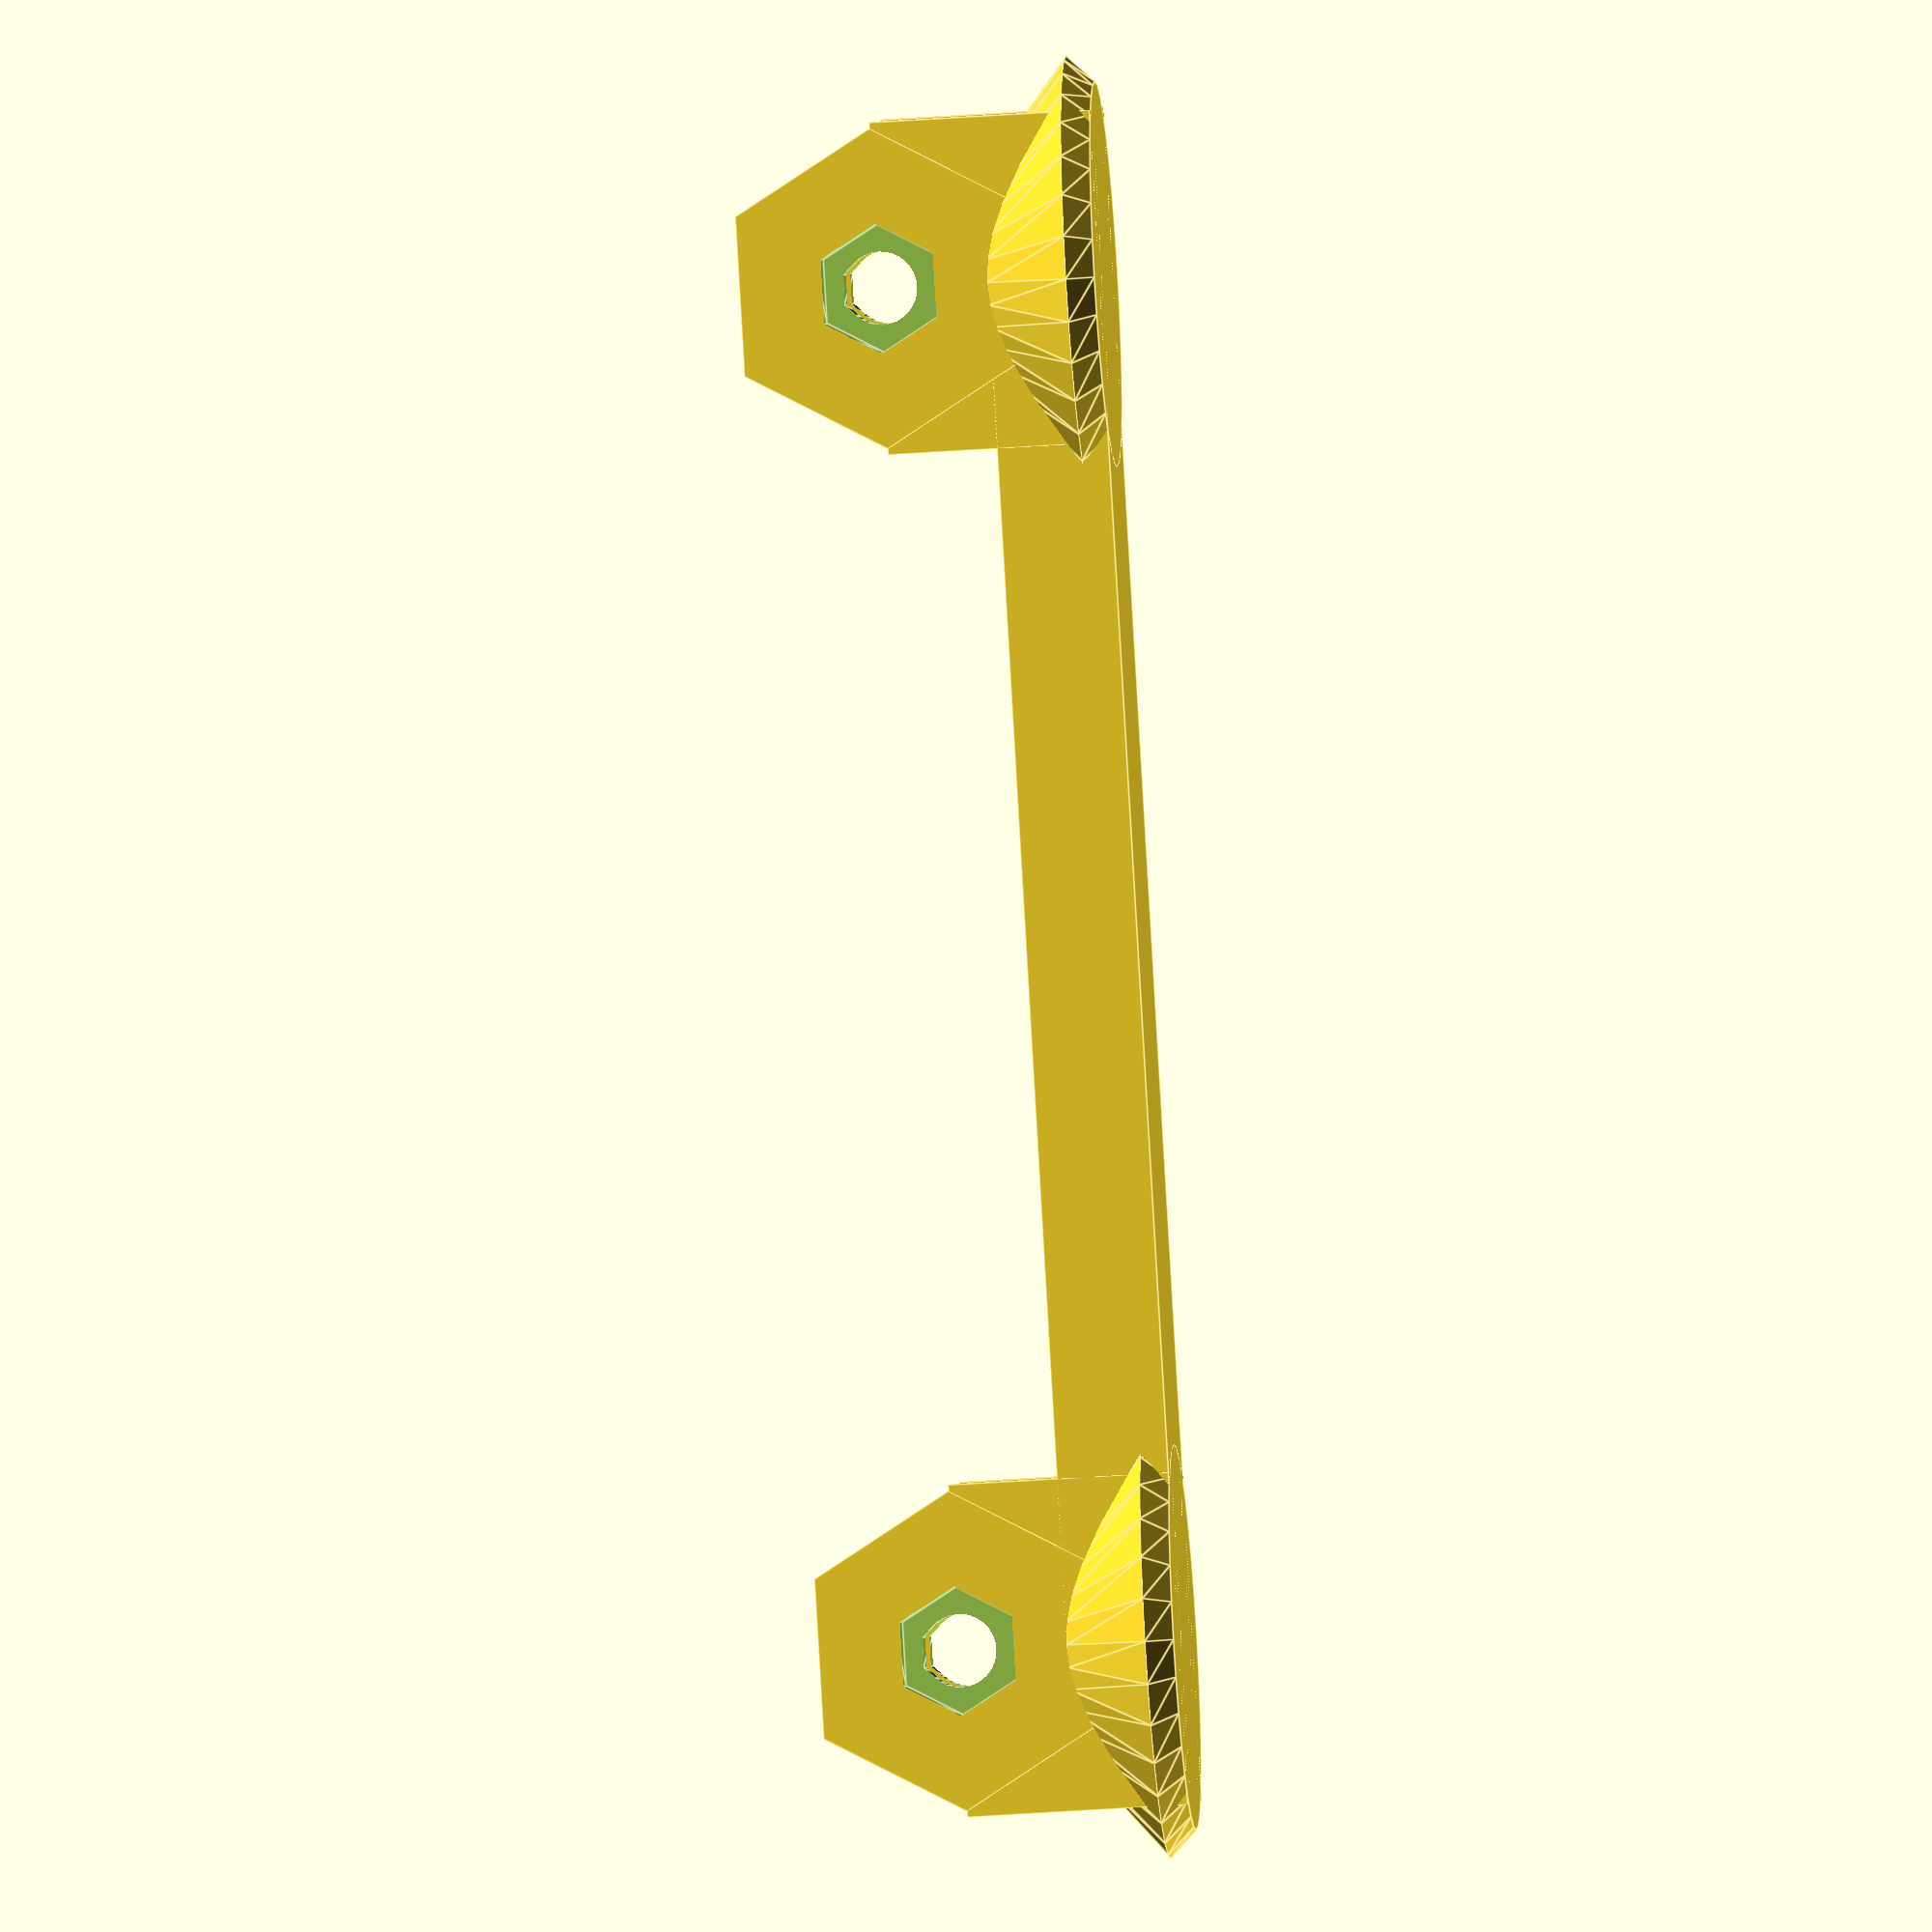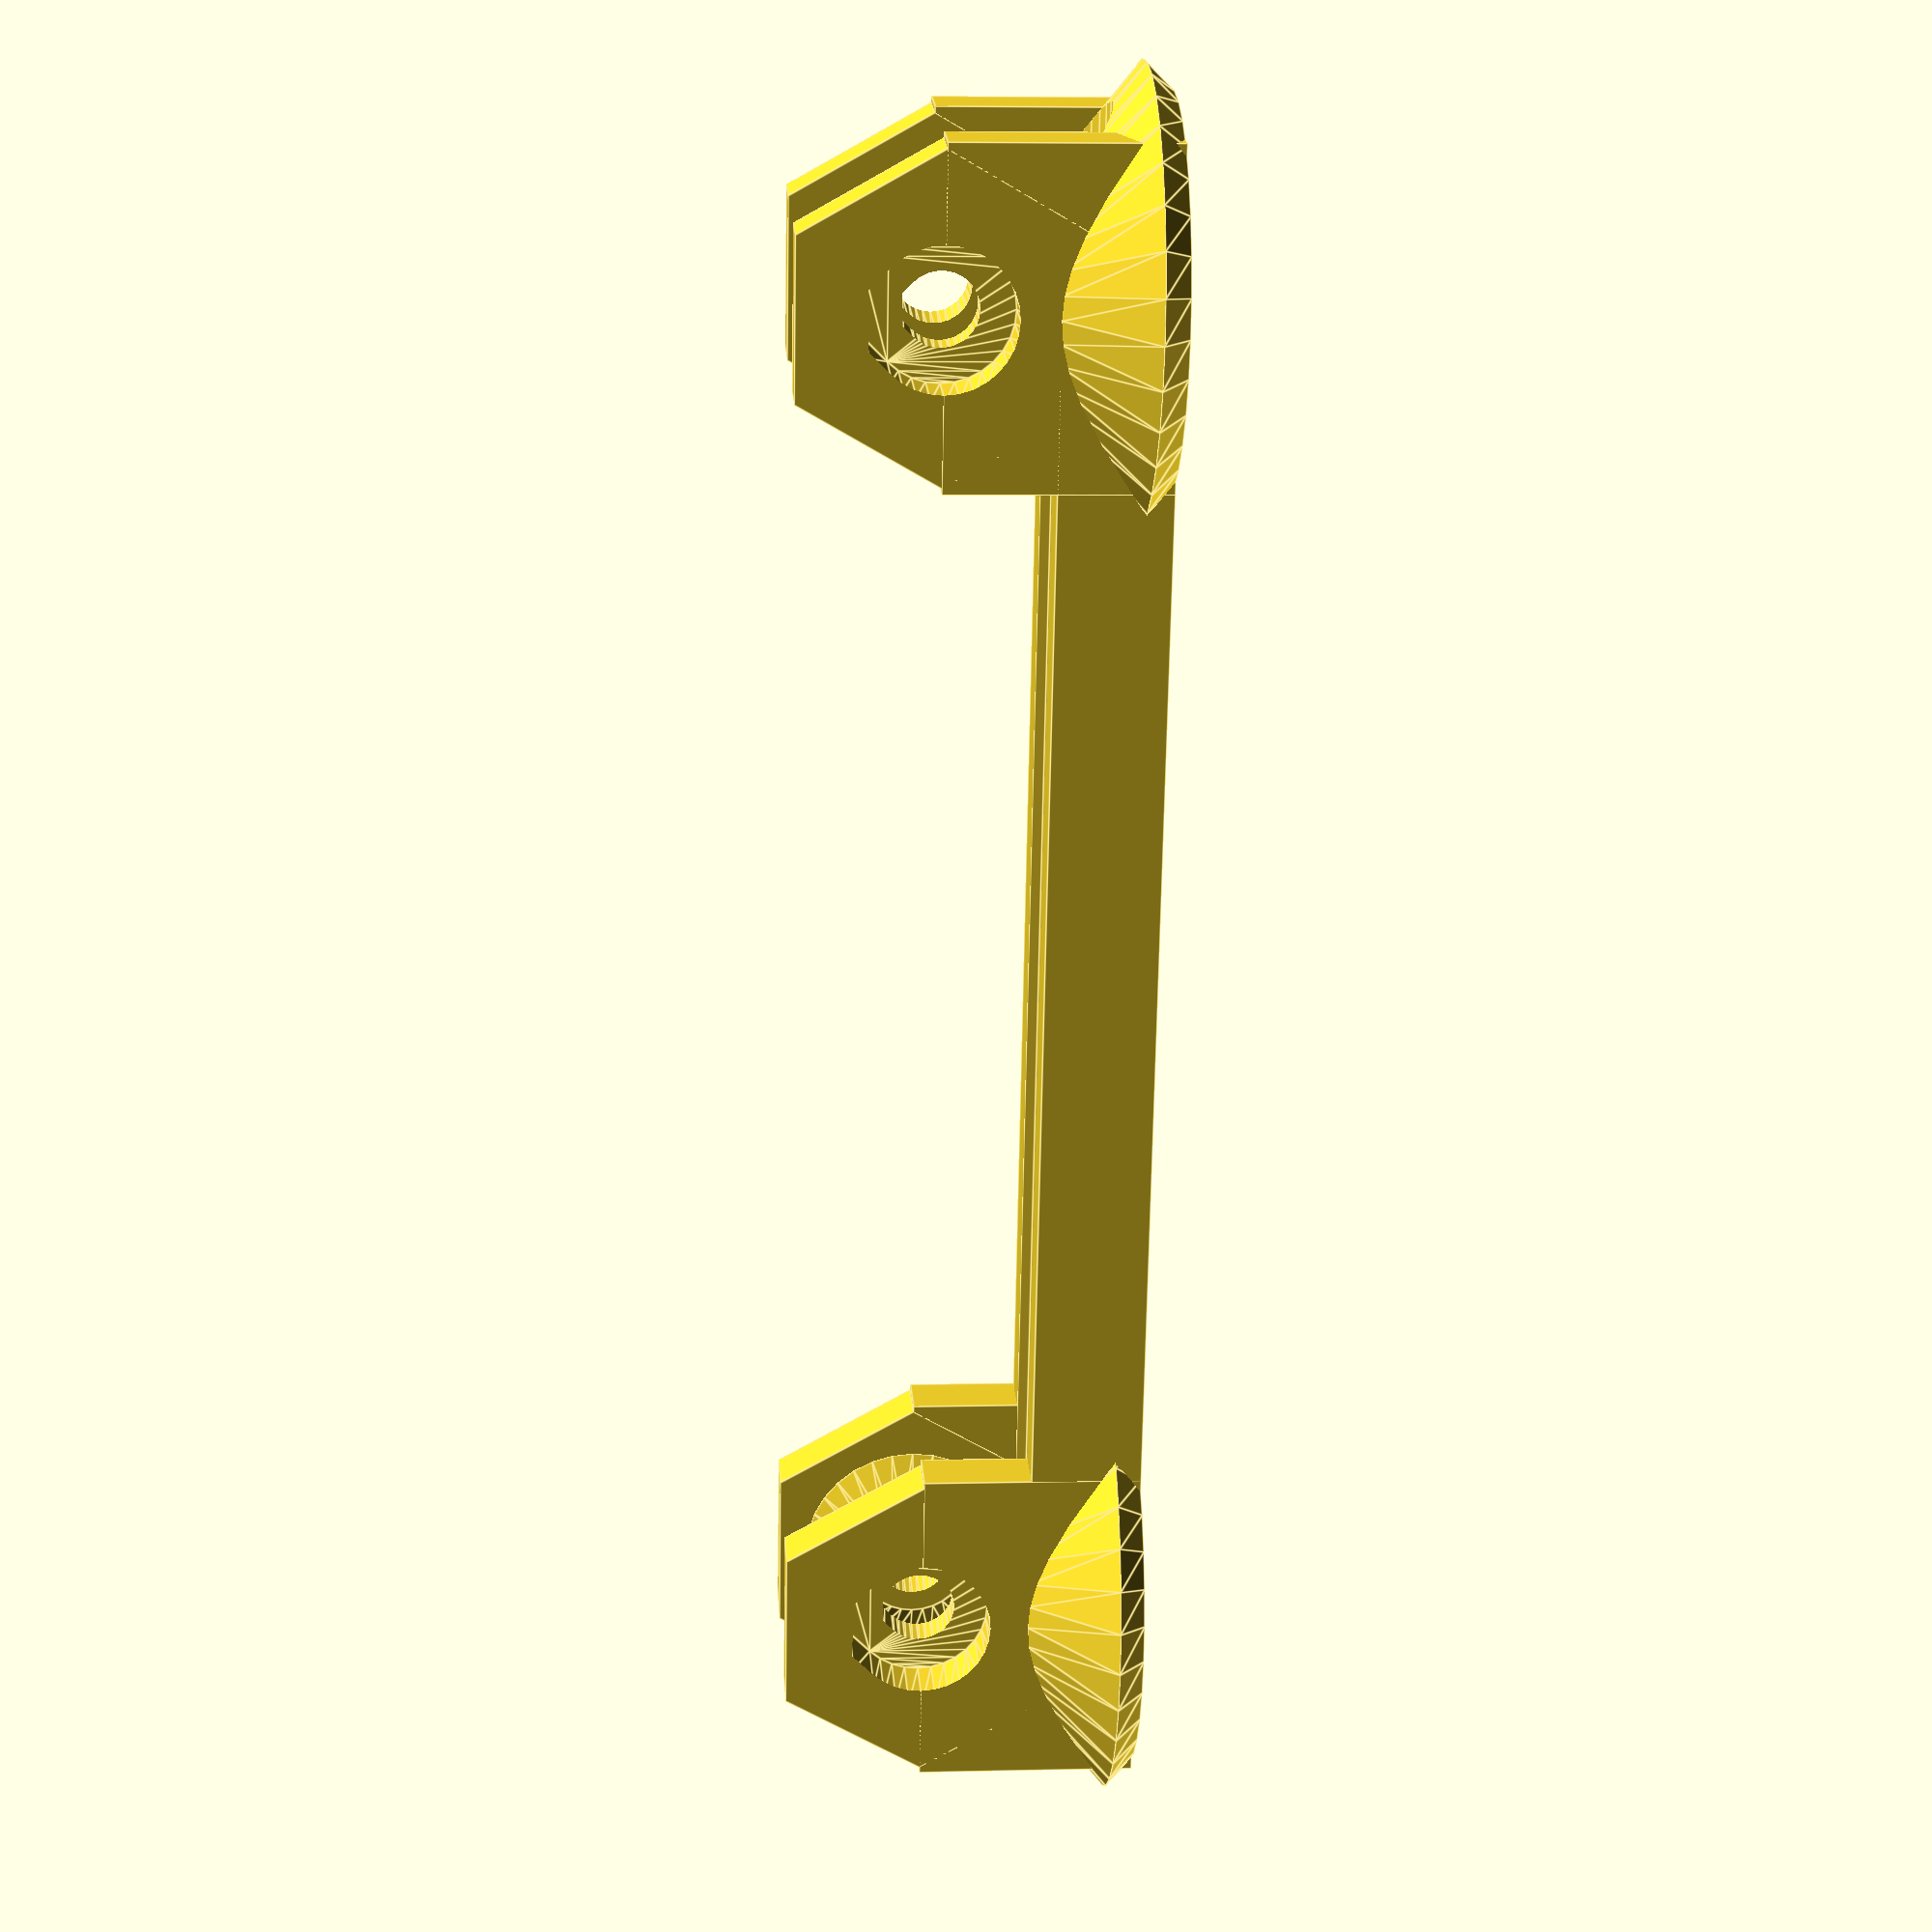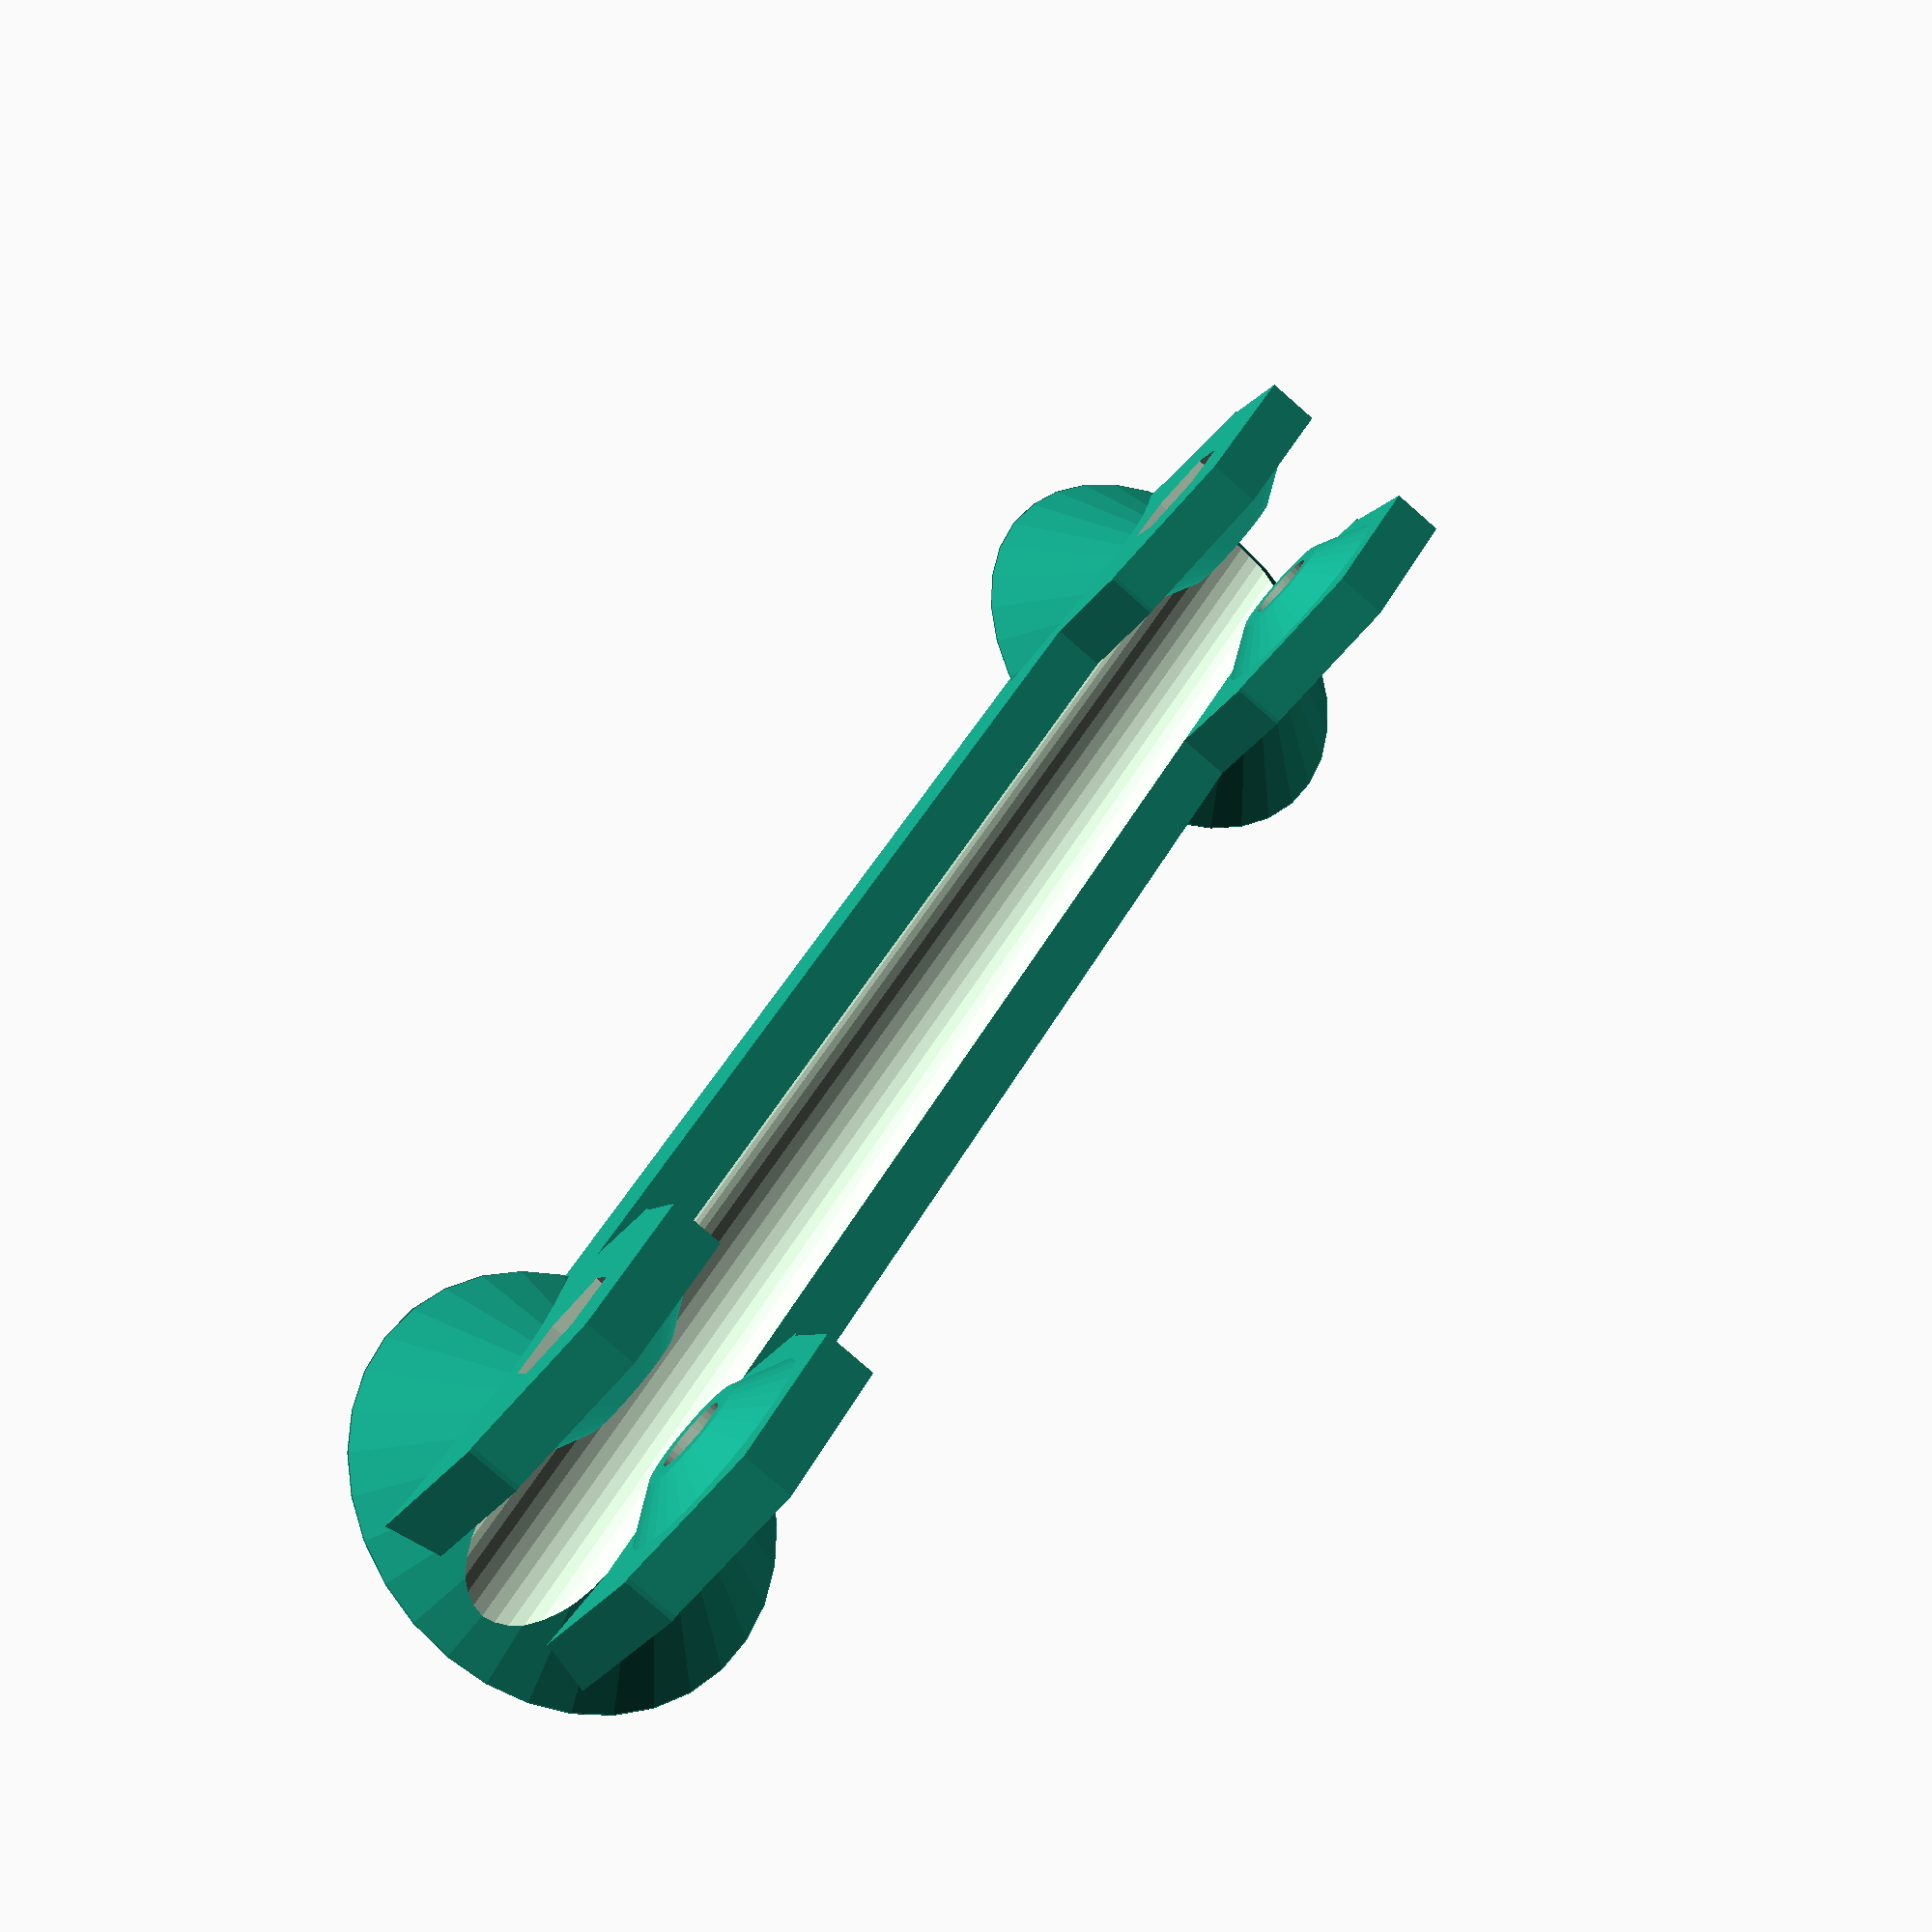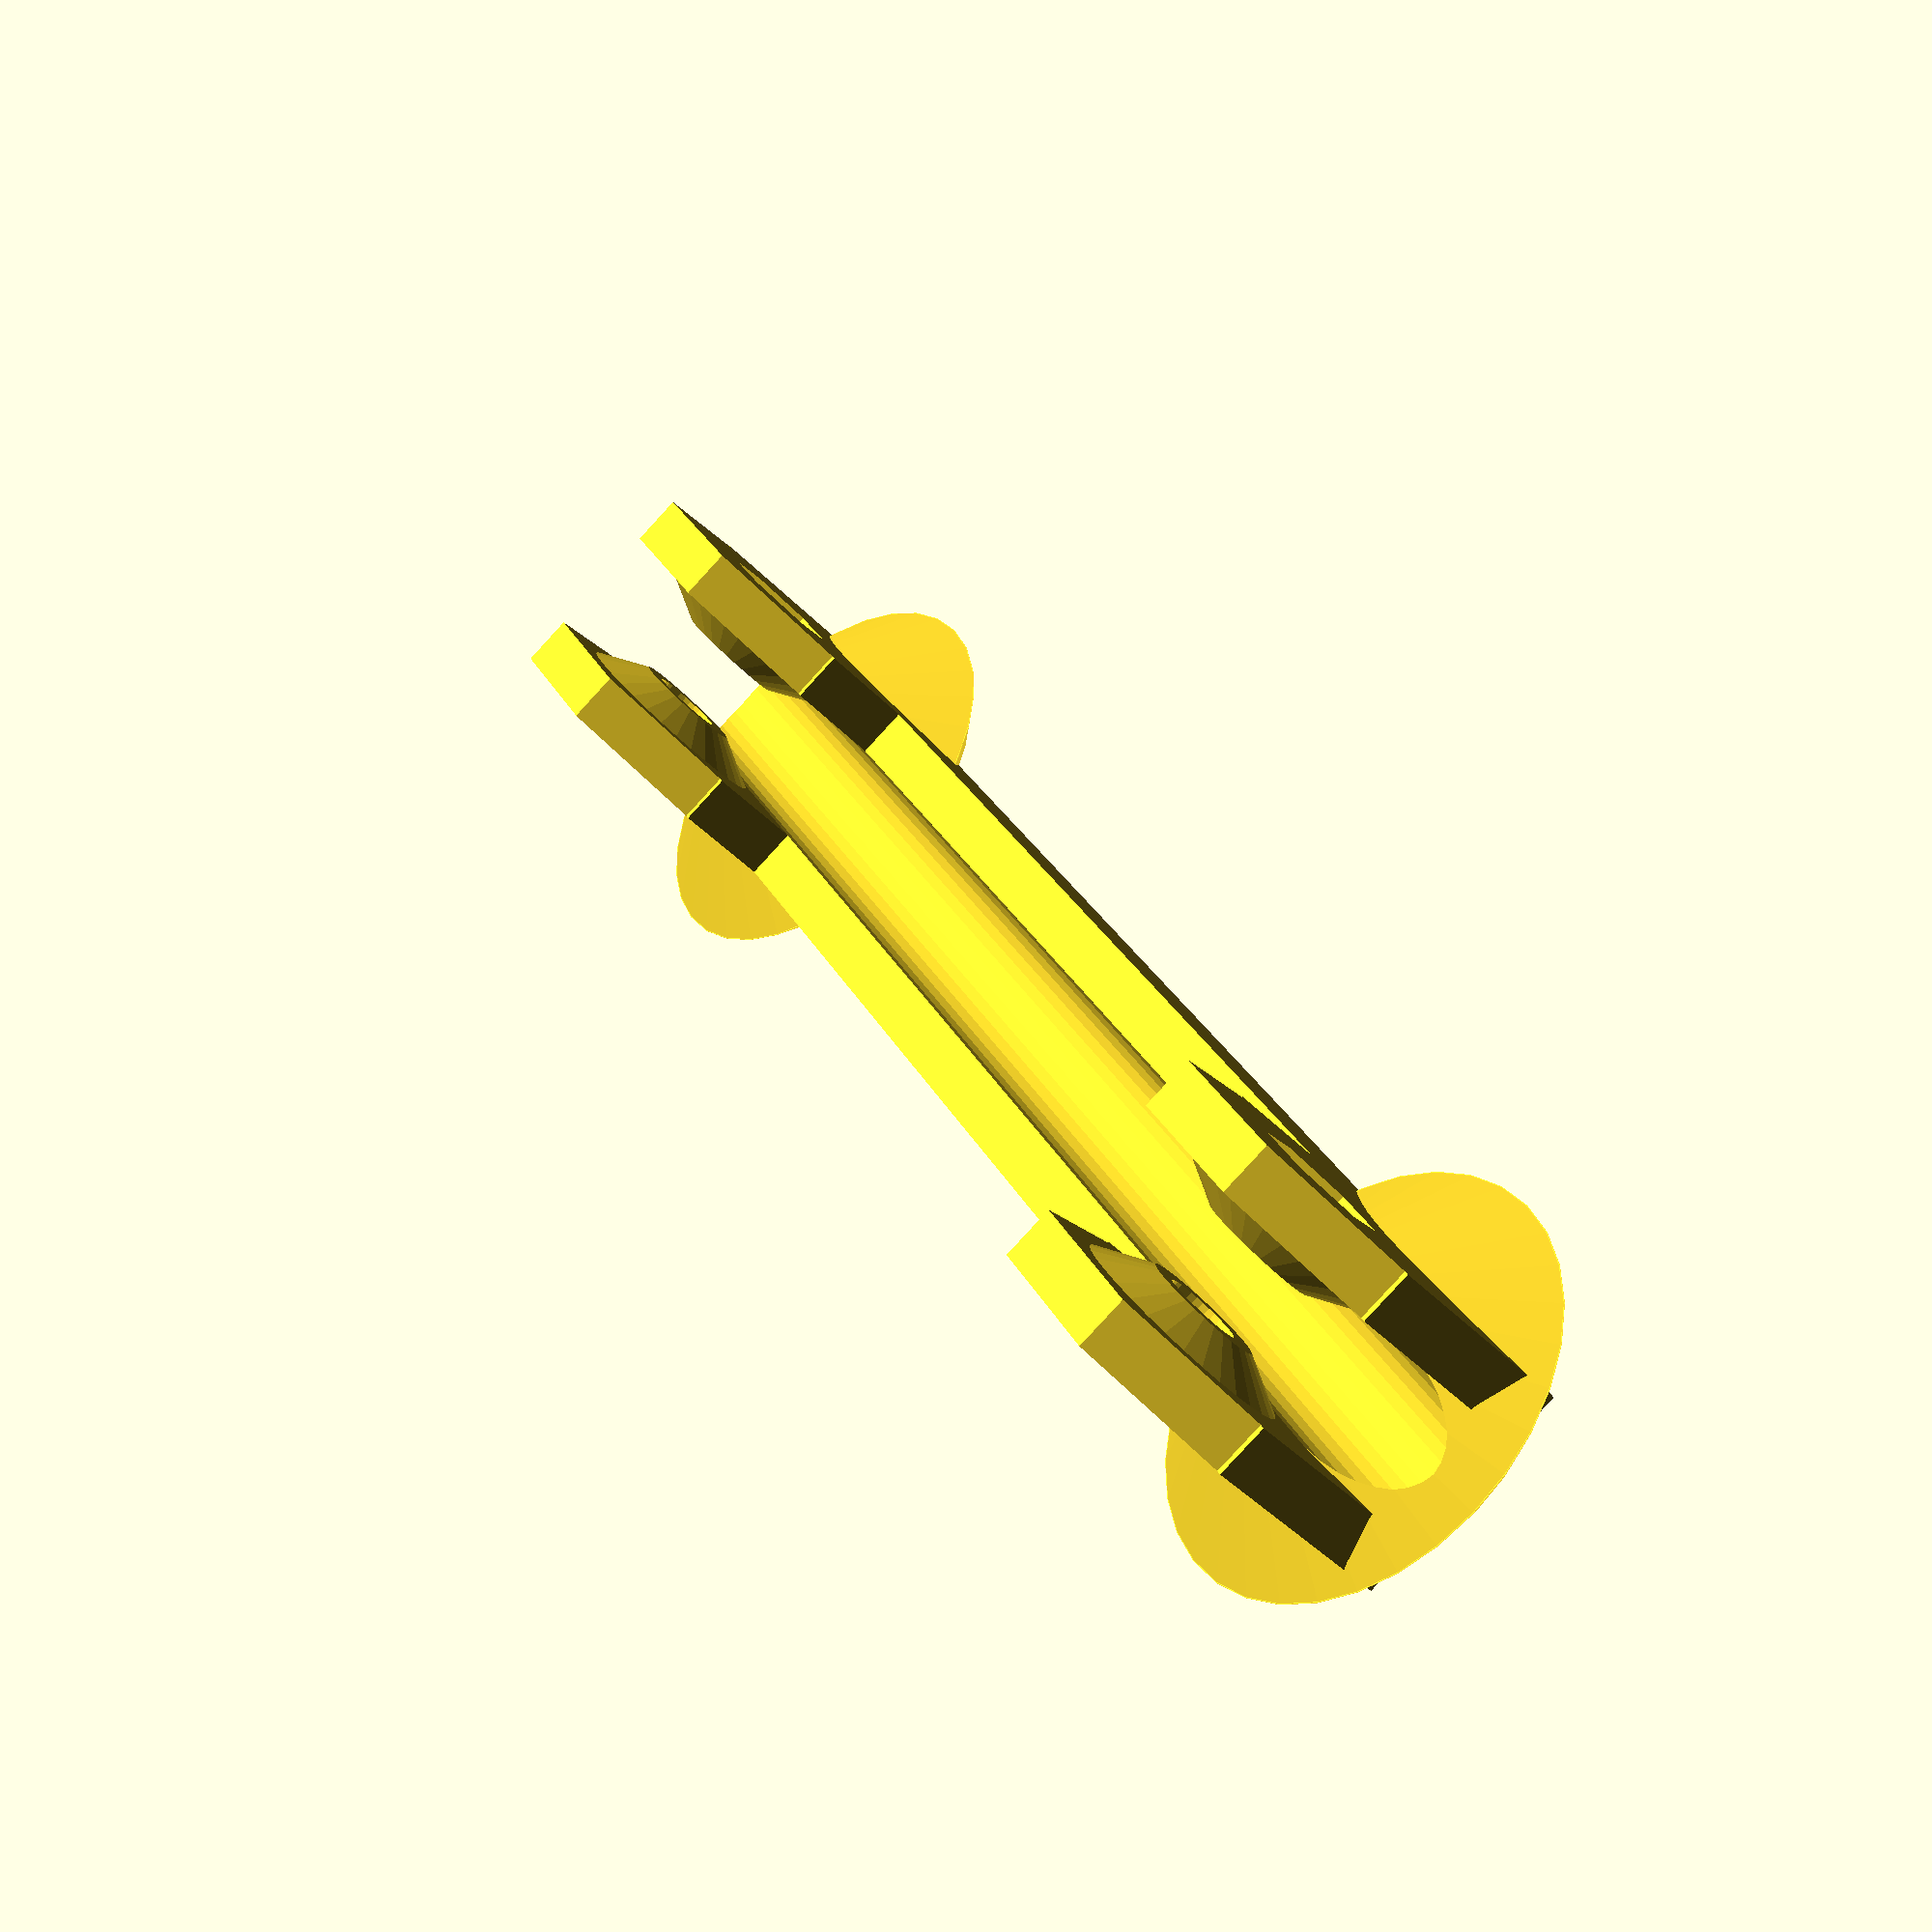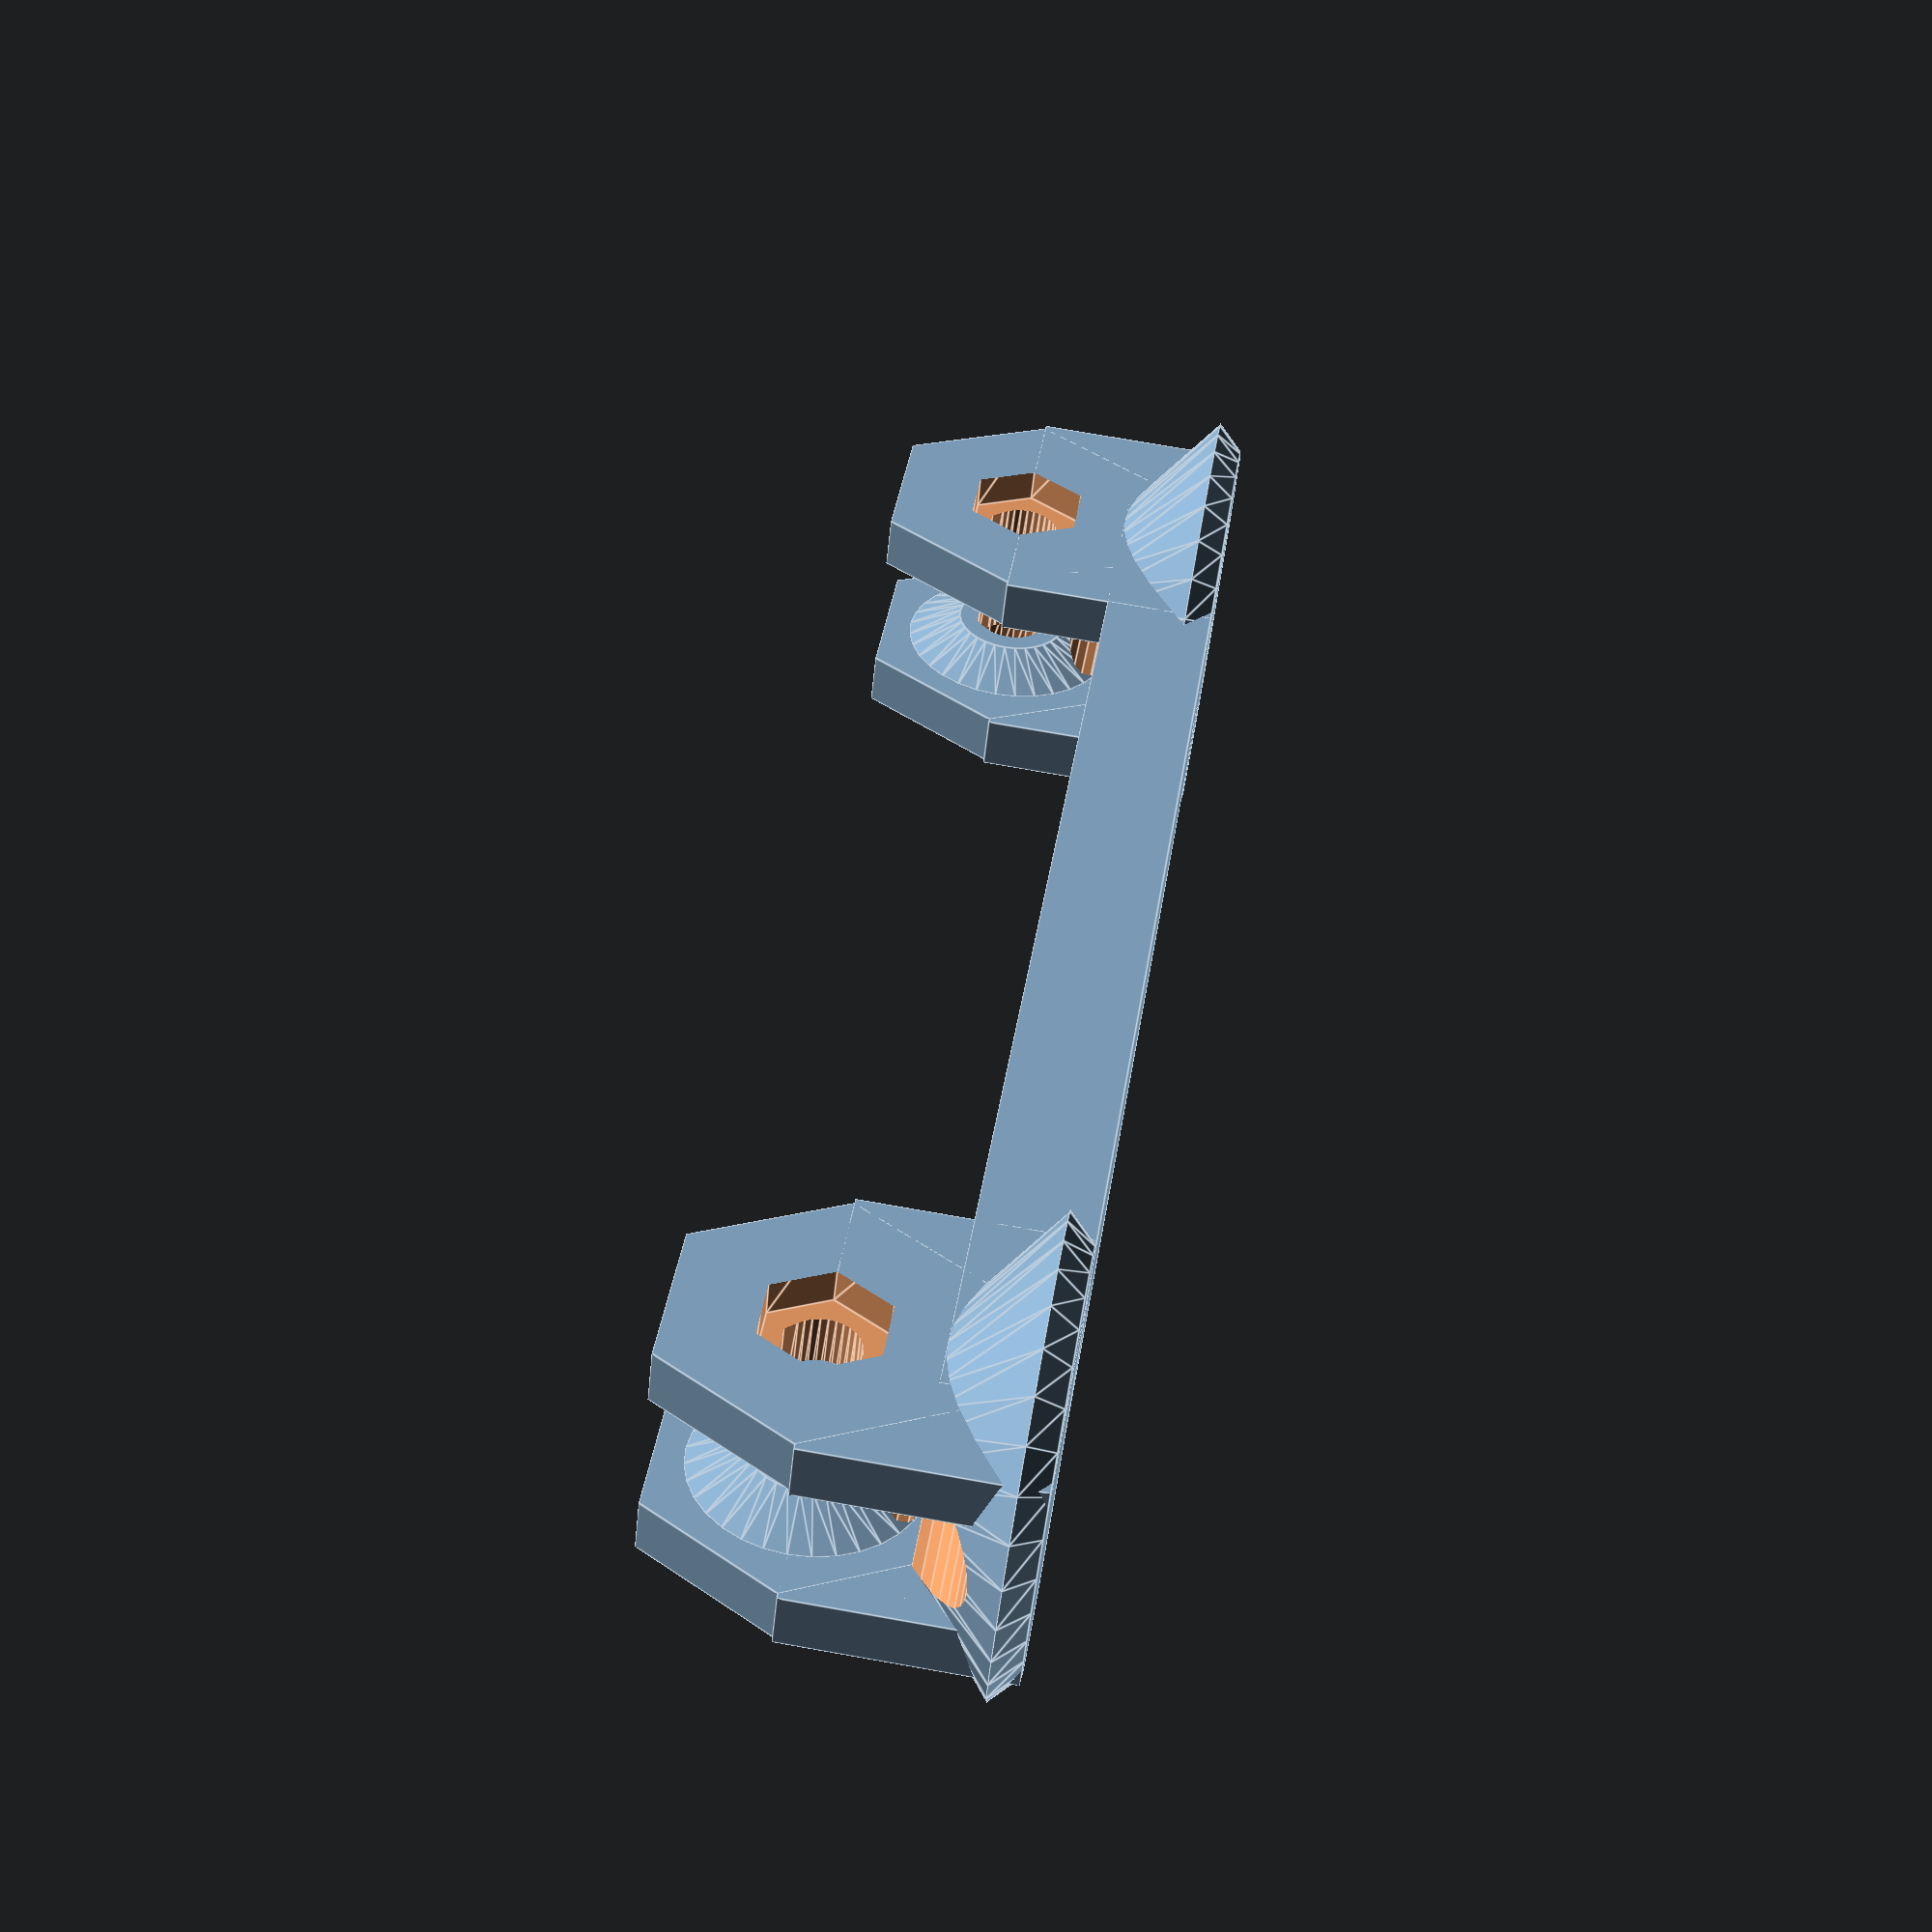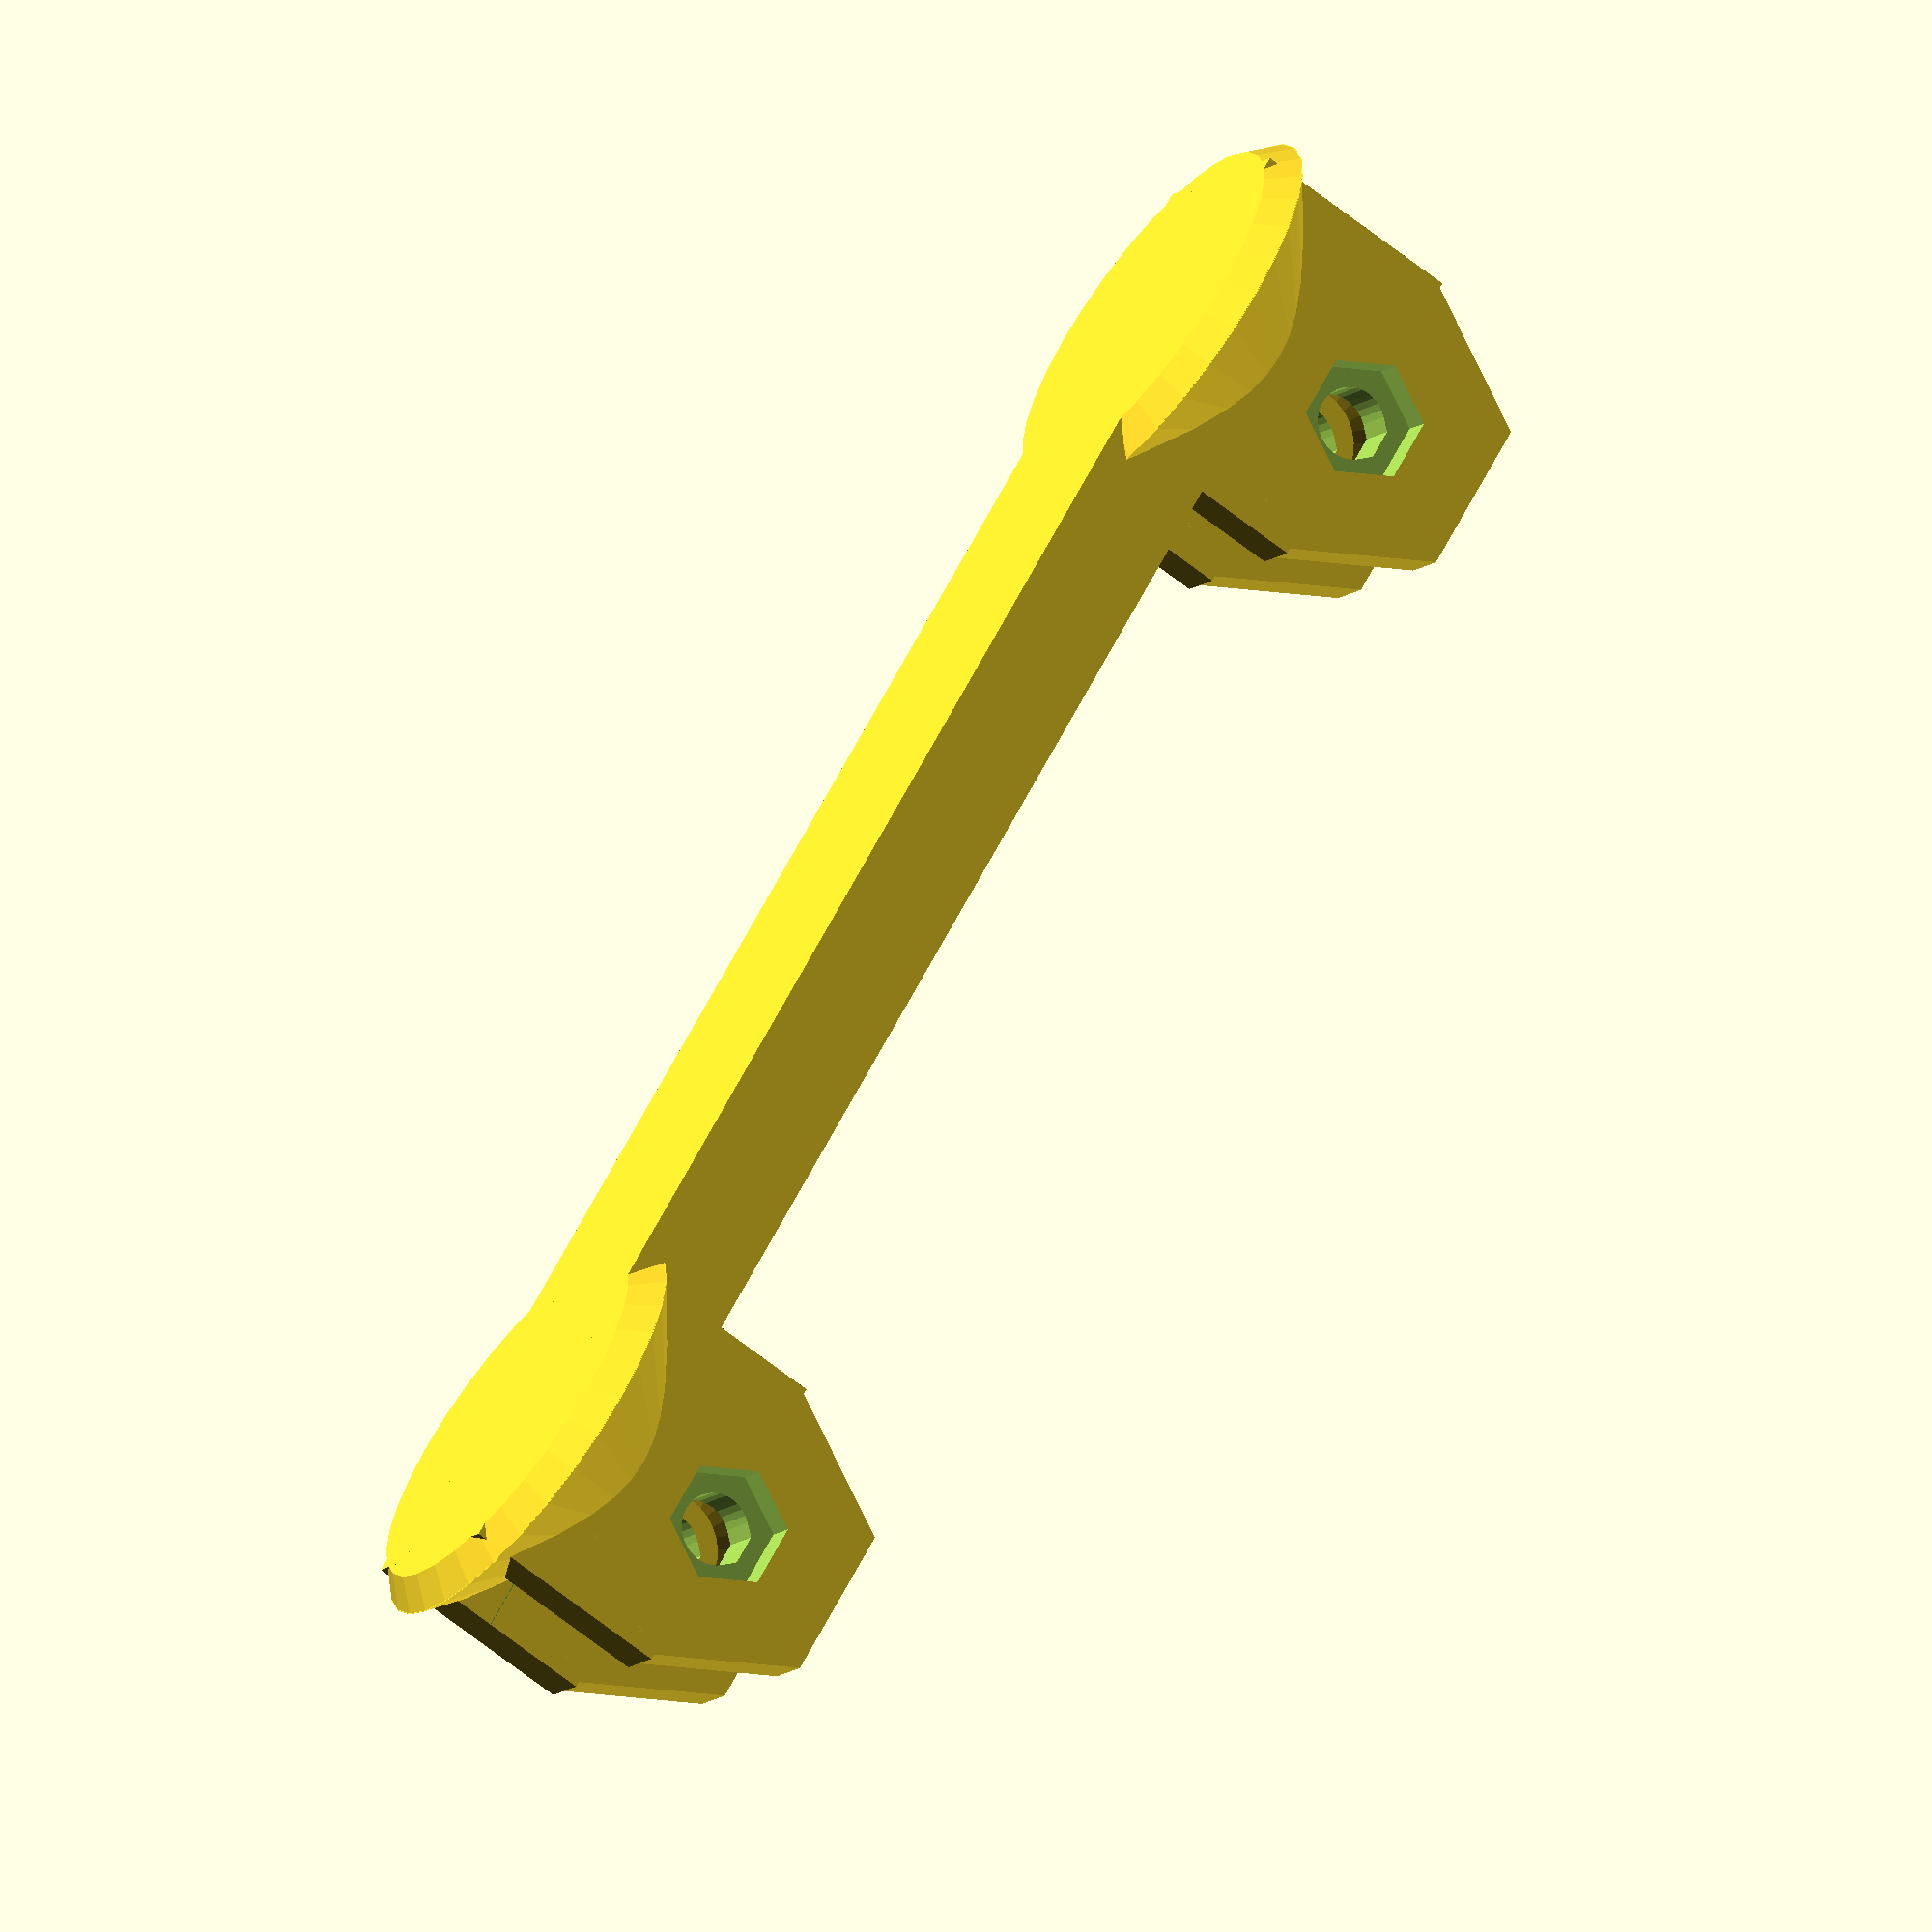
<openscad>
slop = .2;

//sized for m5 and 605
bearing_w = 5+slop;
bearing_d = 16;
bearing_r = bearing_d/2+slop;
bearing_inner_d = 8.5;
bearing_inner_r = bearing_inner_d/2;

bolt_d = 5;
bolt_r = bolt_d/2+slop;
bolt_head_r = 10/2+slop;
nut_r = 9/2+slop;

//these are for top-mounting the holder above your printer.
//Requires printing with support material!
top_length = 34;
top_thick = 6.5;

//sized for m8 and 608
//bearing_w = 7+slop;
//bearing_d = 22;
//bearing_r = bearing_d/2+slop;
//bearing_inner_d = 12;
//bearing_inner_r = bearing_inner_d/2;

//bolt_d = 8;
//bolt_r = bolt_d/2+slop;

mdf_wall = 6.5;


separation = 100;
wall = 4;

spool_roller();
*top_spool_roller();

$fn=32;
module spool_roller(){
	difference(){
		union(){
			translate([0,0,wall+slop/2]) cube([separation+wall*2,wall*3+bearing_w,wall+wall+slop], center=true);
			for(i=[-separation/2, separation/2]) translate([i,0,0]) {
				translate([0,0,wall]) bearing_mount();
				
				cylinder(r1=bearing_r+wall*1.5, r2=bearing_r+wall+wall, h=2);

				translate([0,0,1.95]) cylinder(r1=bearing_r+wall+wall, r2=(bearing_w+wall+wall+wall)/2, h=wall+wall+slop-1.95);
			}
		}

		//center channel
		translate([0,0,wall+wall+slop]) scale([1,(bearing_w+wall)/(wall*2),1]) rotate([0,90,0]) cylinder(r=wall, h=separation*2, center=true, $fn=32);
	}
}

module top_spool_roller(){
    base = 5;
    lift = top_thick+base+2;
    
    mdf_wall = 6.5;
    
    mount_offset = 20;
    
	difference(){
		union(){
			translate([0,0,lift/2+wall+slop/2]) cube([separation+wall*2,wall*3+bearing_w,lift+wall*2+slop], center=true);
            
			for(i=[-separation/2, separation/2]) translate([i,0,0]) {
				translate([0,0,lift+wall/2]) bearing_mount();
				
                //chamfered base
				cylinder(r1=bearing_r+wall*1.5, r2=bearing_r+wall*2.5, h=3);
				translate([0,0,2.95]) cylinder(r1=bearing_r+wall*2.5, r2=(wall*3+bearing_w)/2, h=lift+wall*1.5);
			}
		}

		//center channel
		translate([0,0,lift+wall+slop]) hull(){
            //scale([1,(bearing_w+wall)/(wall*2),1]) rotate([0,90,0]) cylinder(r=wall, h=separation*2, center=true, $fn=32);
            translate([0,0,2]) scale([1,(bearing_w+wall)/(wall*2),1]) rotate([0,90,0]) cylinder(r=wall, h=separation*2, center=true, $fn=32);
        }
        
        
        //cutout for mounting atop the printer
        translate([mount_offset,0,0]) 
        difference(){
            union(){
                hull(){
                    translate([0,0,mdf_wall]) cube([top_length,30,mdf_wall], center=true);
                }
                hull(){
                    cube([top_length,30,base*2], center=true);
                    translate([-wall/2,0,-lift]) cube([top_length,30,lift*2], center=true);
                }
            }
            
            translate([top_length/2,0,0]) rotate([0,-5,0]) cube([top_thick,30,mdf_wall+slop*2], center=true);
        }
	}
}

module bearing_mount(){
	translate([0,0,bearing_r+wall])
	rotate([-90,0,0]) 
	difference(){
		union(){
			for(i=[0,1]) mirror([0,0,i]) translate([0,0,-wall*1.5-bearing_w/2]) {
				translate([-(bearing_r+wall),0,0]) cube([(bearing_r+wall)*2, bearing_r+wall+wall, wall]);
				cylinder(r=(bearing_r+wall/2)/cos(30), h=wall, $fn=6);
				translate([0,0,wall]) cylinder(r=bearing_r, r2=bearing_inner_r, h=wall/2);
			}
		}

		cap_cylinder(r=bolt_r, h=14, center=true);
		
		translate([0,0,-wall*1.5-bearing_w/2-wall/2]) cap_cylinder(r=bolt_head_r, h=wall*1.4);
		translate([0,0,wall*1.4+bearing_w/2-wall/2]) cylinder(r1=nut_r, r2=nut_r+slop, h=wall*2, $fn=6);
		
	}
}

module cap_cylinder(r=1, h=1, center=false){
	render() union(){
		cylinder(r=r, h=h, center=center);
		intersection(){
			rotate([0,0,22.5]) cylinder(r=r/cos(180/8), h=h, $fn=8, center=center);
			translate([0,-r/cos(180/4),0]) rotate([0,0,0]) cylinder(r=r/cos(180/4), h=h, $fn=4, center=center);
		}
	}
}

</openscad>
<views>
elev=223.2 azim=313.9 roll=85.2 proj=o view=edges
elev=174.5 azim=104.9 roll=94.2 proj=p view=edges
elev=31.3 azim=299.9 roll=330.2 proj=p view=solid
elev=42.4 azim=60.7 roll=39.1 proj=p view=wireframe
elev=105.6 azim=143.2 roll=80.0 proj=p view=edges
elev=64.8 azim=221.8 roll=231.3 proj=o view=solid
</views>
